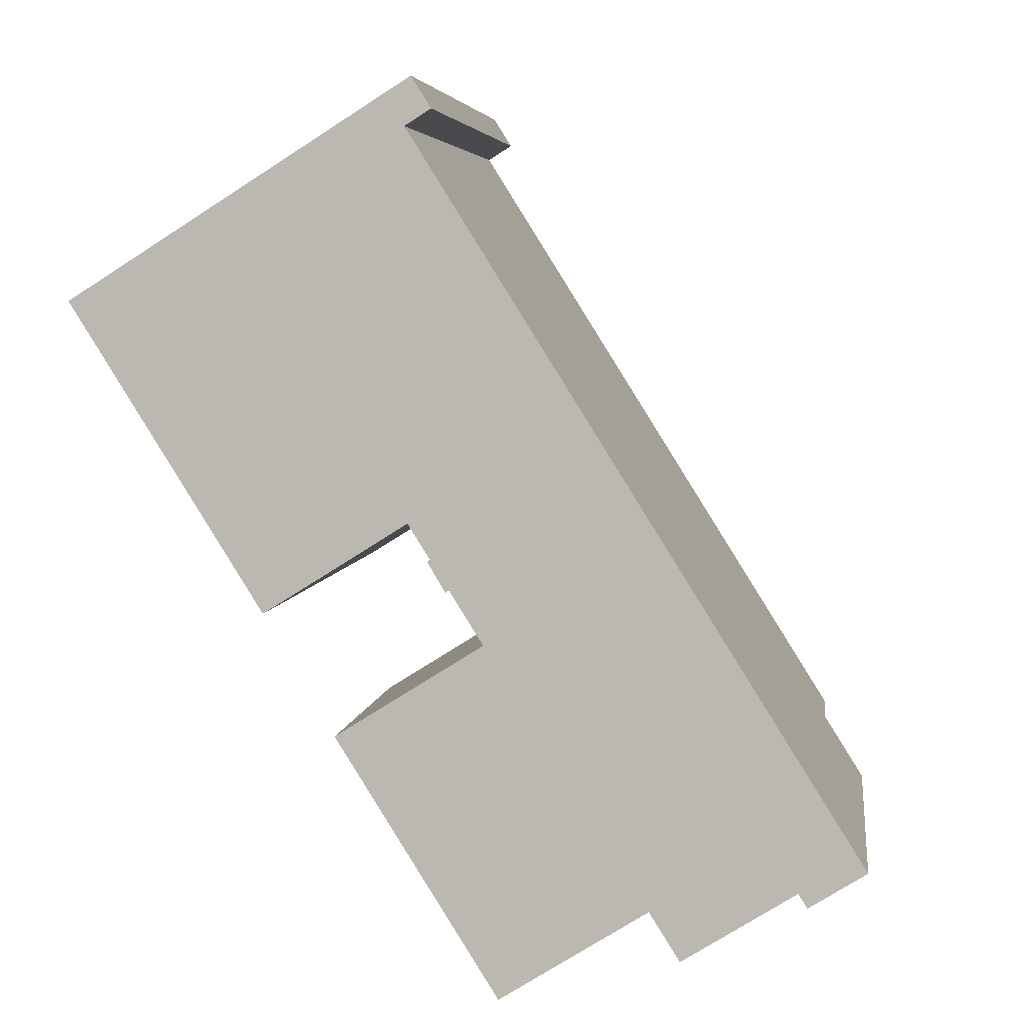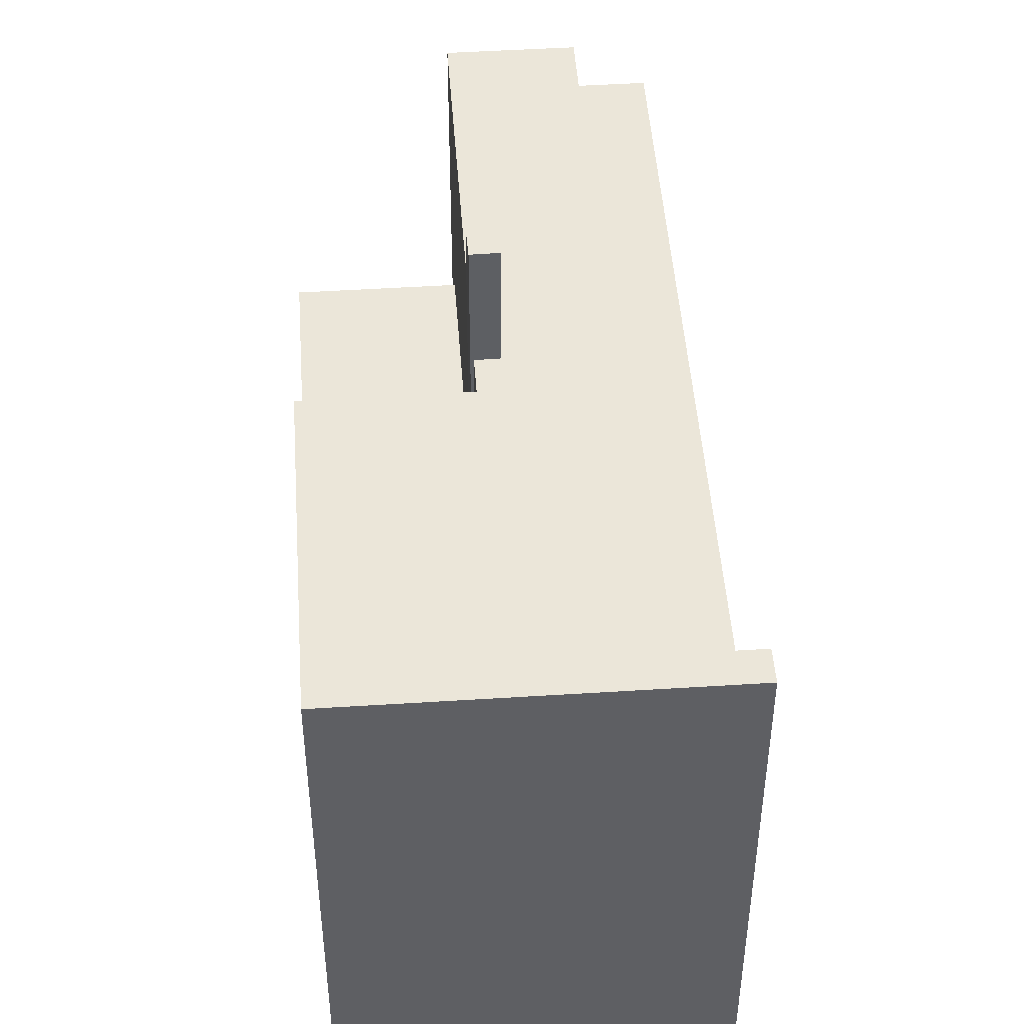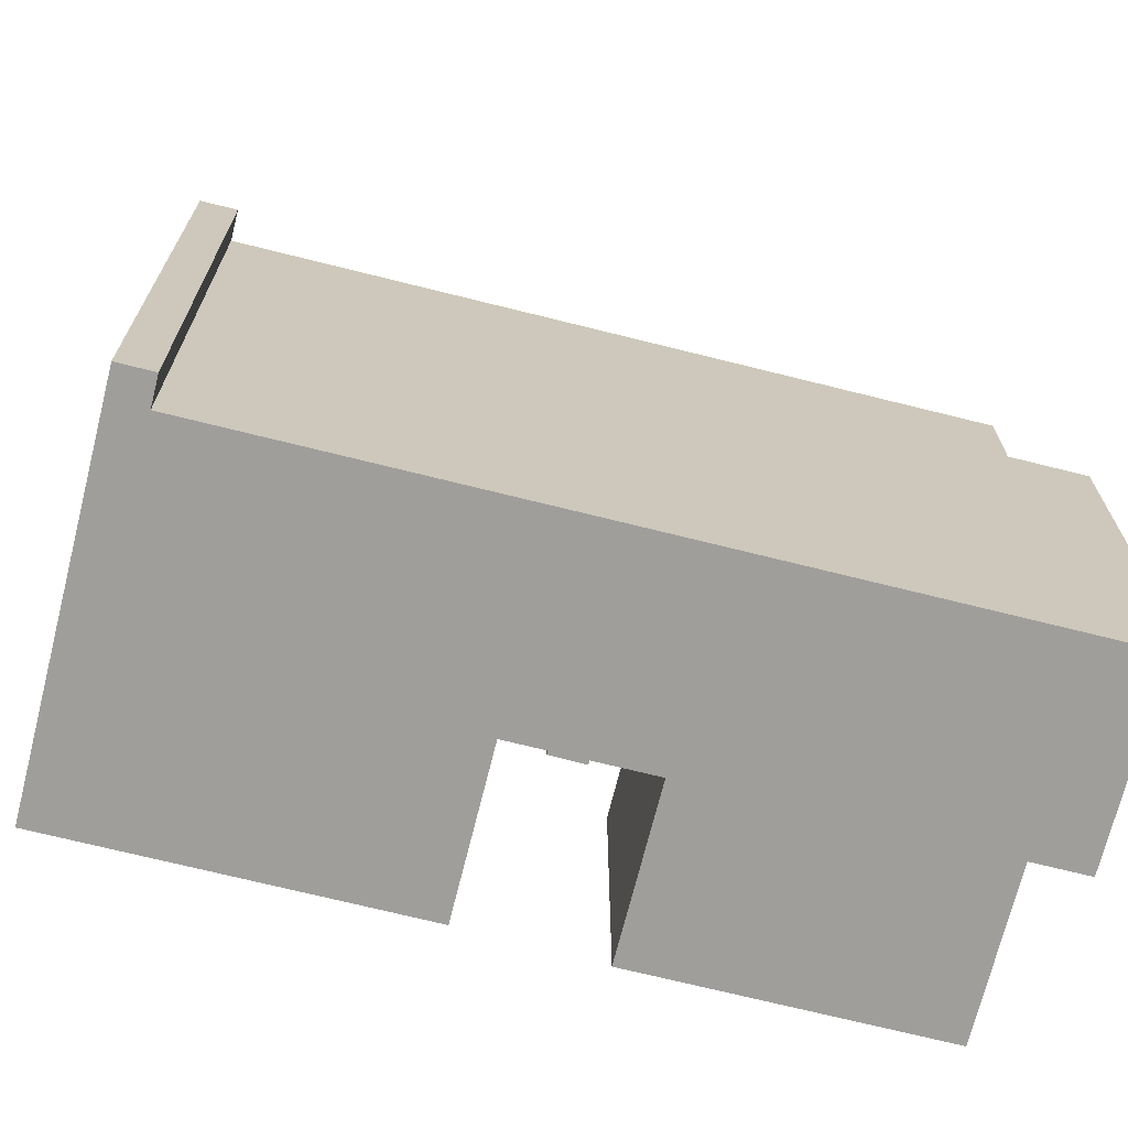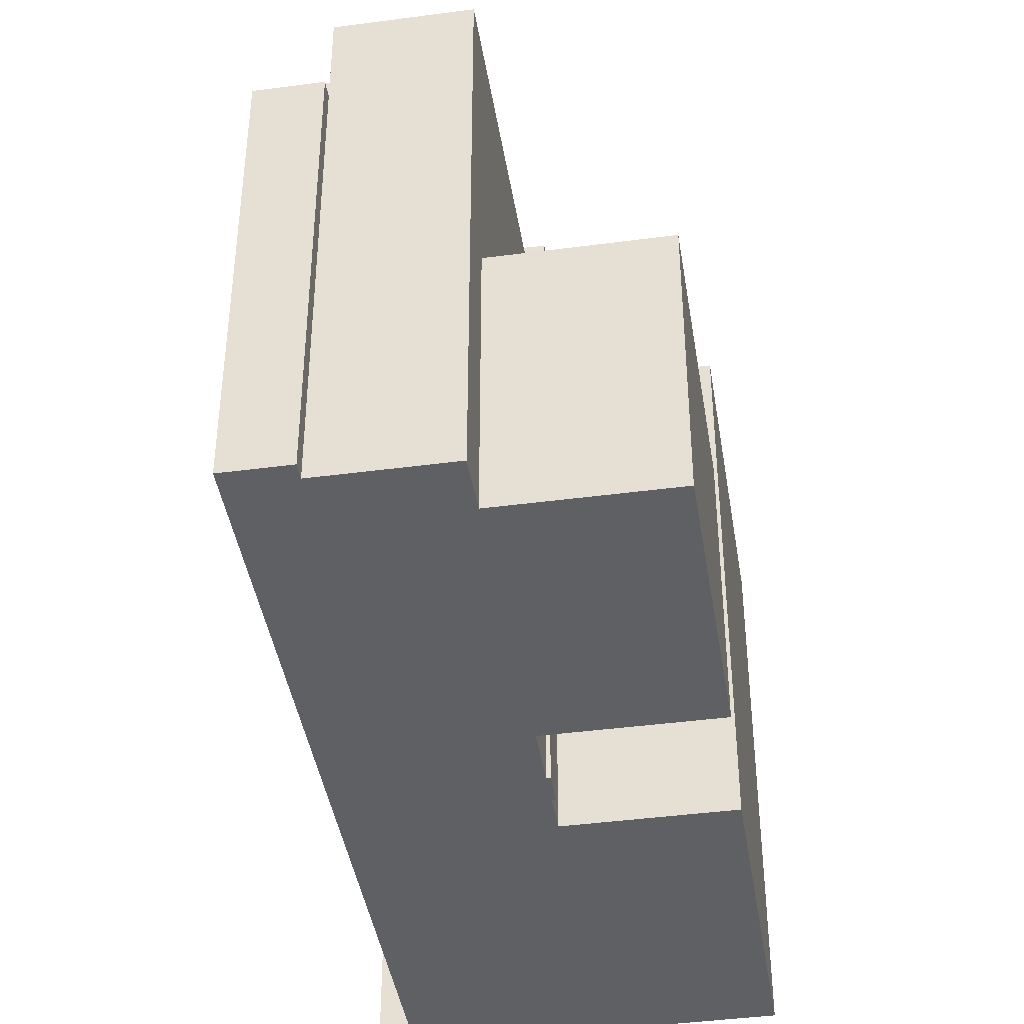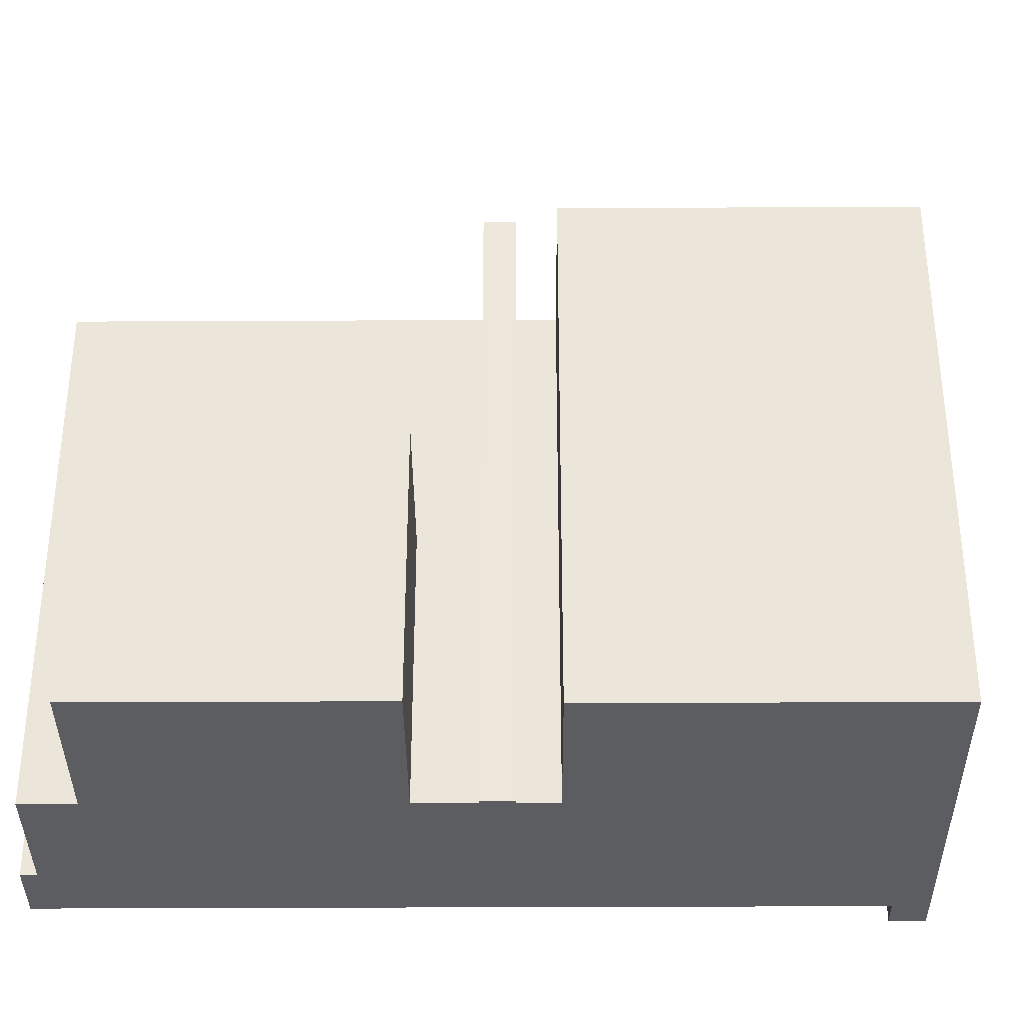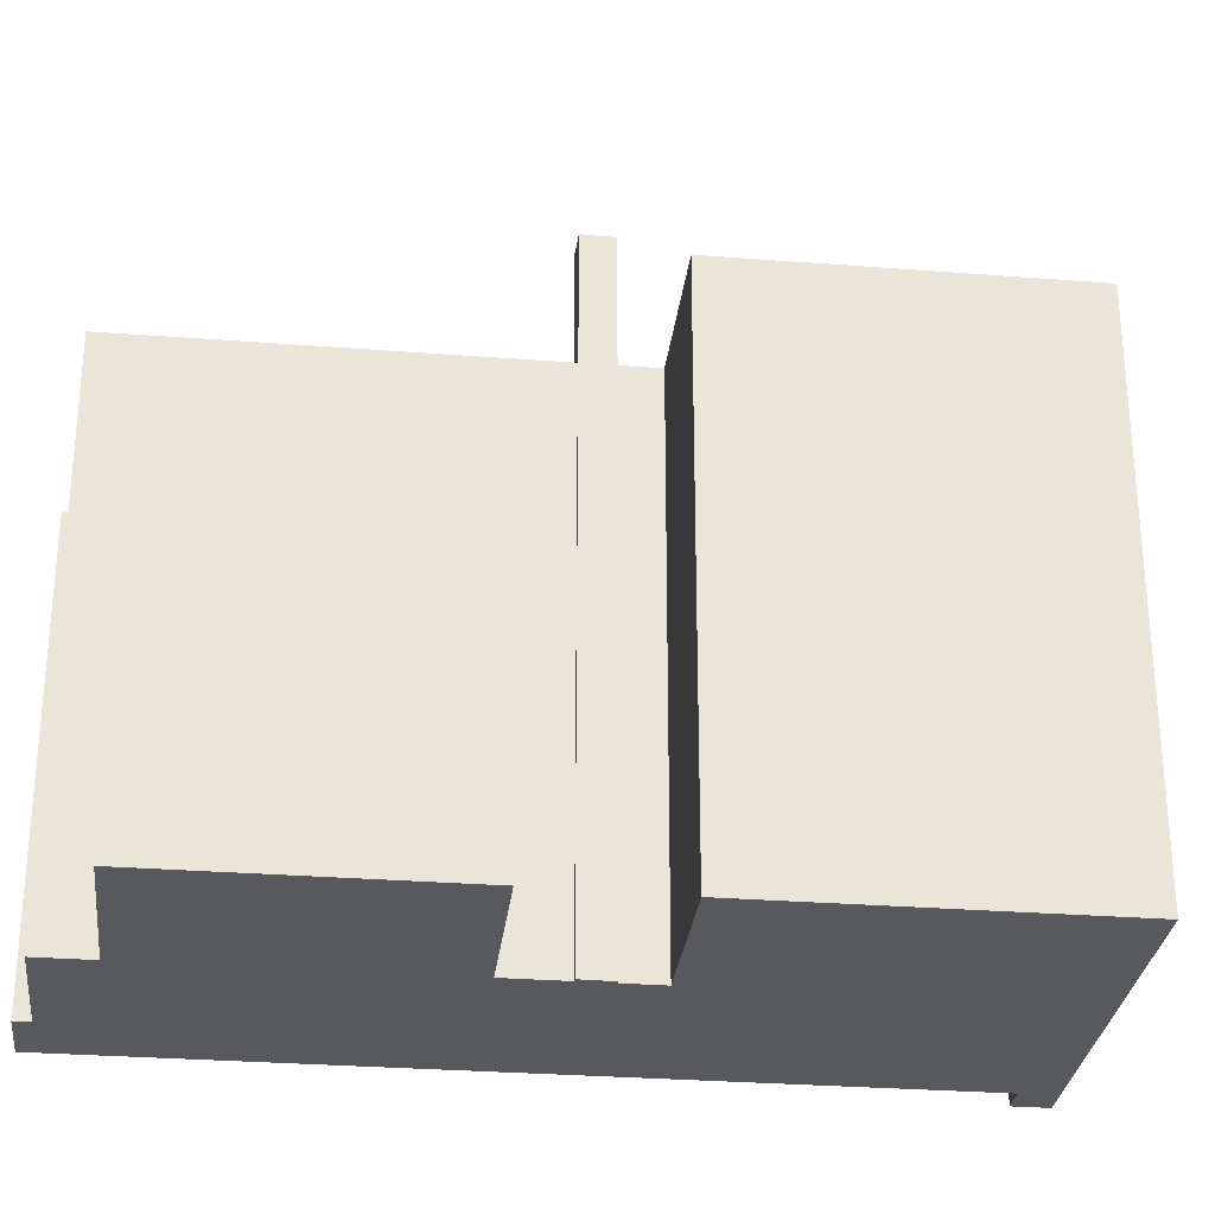
<metadata>
{"format":"obj","ext":"obj","renderer":"f3d","projection":"perspective","resolution":1024,"background":"white","views":[{"elev":5.1,"azim":7.5,"up":"+Z"},{"elev":48.3,"azim":-36.2,"up":"+Y"},{"elev":-70.8,"azim":43.8,"up":"+Y"},{"elev":-42.2,"azim":156.9,"up":"+Y"},{"elev":-36.4,"azim":-121.8,"up":"+Y"},{"elev":-29.4,"azim":-128.7,"up":"+Y"}]}
</metadata>
<code>
v -7.653 6.046 4.408
v -1.033 6.046 7.708
v -1.001 6.046 0.1535
v -1.228 6.046 0.01055
v -7.653 6.046 4.408
v -1.228 6.046 0.01055
v -3.853 6.046 -1.639
v -1.001 6.046 0.1535
v 3.633 6.046 0.2835
v -0.1225 6.046 -0.2835
v -0.1225 6.046 -0.2835
v 3.633 6.046 0.2835
v -0.02754 6.046 -0.4414
v -1.001 6.046 0.1535
v -0.1225 6.046 -0.2835
v -0.5605 6.046 -0.5469
v -7.653 6.046 4.408
v -0.9025 6.046 8.651
v -1.033 6.046 7.708
v -1.033 6.046 7.708
v -0.9025 6.046 8.651
v -0.5145 6.046 8.033
v -1.033 6.046 7.708
v 3.633 6.046 0.2835
v -1.001 6.046 0.1535
v 0.4675 6.046 -2.183
v 3.633 6.046 0.2835
v 3.72 6.046 0.1445
v 0.4675 6.046 -2.183
v 3.72 6.046 0.1445
v 4.004 6.046 -0.3075
v -0.02754 6.046 -0.4414
v 3.633 6.046 0.2835
v 0.2305 6.046 -0.8705
v -0.1961 6.046 -1.127
v 0.2305 6.046 -0.8705
v 3.633 6.046 0.2835
v 4.004 6.046 -0.3075
v 6.986 6.046 -5.051
v 5.849 6.046 -5.765
v 0.4675 6.046 -2.183
v 4.004 6.046 -0.3075
v 5.849 6.046 -5.765
v 3.675 6.046 -7.287
v 3.675 6.046 -7.287
v 5.849 6.046 -5.765
v 6.522 6.046 -6.837
v 4.279 6.046 -8.247
v -0.1961 6.046 -1.127
v 3.633 6.046 0.2835
v 0.4675 6.046 -2.183
v -0.5605 8.719 -0.5469
v -0.1225 8.719 -0.2835
v 0.2305 8.719 -0.8705
v -0.1961 8.719 -1.127
v -0.5605 8.719 -0.5469
v -0.1961 8.719 -1.127
v -0.2665 8.719 -1.169
v -0.6195 8.719 -0.5825
v -2.452 0.4554 -4.018
v 3.675 0.4564 -7.287
v 0.7565 0.4554 -9.122
v -2.452 0.4554 -4.018
v 0.4675 0.4564 -2.183
v 3.675 0.4564 -7.287
v 5.849 4.03 -5.765
v 6.986 4.029 -5.051
v 6.522 4.03 -6.837
v 6.522 4.03 -6.837
v 7.836 4.03 -6.404
v 6.699 4.03 -7.119
v 6.522 4.03 -6.837
v 6.986 4.029 -5.051
v 7.836 4.03 -6.404
v -7.653 6.046 4.408
v -3.853 6.046 -1.639
v -3.853 -5.448 -1.639
v -7.653 -5.448 4.408
v -4.278 -5.448 6.529
v -0.9025 -5.448 8.651
v -0.9025 6.046 8.651
v -7.653 6.046 4.408
v -7.653 -5.448 4.408
v -4.278 -5.448 6.529
v -7.653 6.046 4.408
v -4.278 -5.448 6.529
v -0.9025 6.046 8.651
v -0.7085 -5.448 8.342
v -0.5145 -5.448 8.033
v -0.5145 6.046 8.033
v -0.9025 6.046 8.651
v -0.9025 -5.448 8.651
v -0.7085 -5.448 8.342
v -0.9025 6.046 8.651
v -0.7085 -5.448 8.342
v -0.5145 6.046 8.033
v -1.033 6.046 7.708
v -0.7735 -5.448 7.87
v -1.033 -5.448 7.708
v -0.7735 -5.448 7.87
v -0.5145 6.046 8.033
v -0.5145 -5.448 8.033
v -1.033 6.046 7.708
v -0.5145 6.046 8.033
v -0.7735 -5.448 7.87
v -1.033 -5.448 7.708
v 3.633 -5.448 0.2835
v 3.633 6.046 0.2835
v -1.033 6.046 7.708
v 3.633 -5.448 0.2835
v 3.72 -5.448 0.1445
v 3.72 6.046 0.1445
v 3.633 6.046 0.2835
v 3.72 -5.448 0.1445
v 4.004 -5.448 -0.3075
v 4.004 6.046 -0.3075
v 3.72 6.046 0.1445
v 4.004 6.046 -0.3075
v 6.986 4.029 -5.051
v 6.986 6.046 -5.051
v 4.004 -5.448 -0.3075
v 6.986 -5.448 -5.051
v 6.986 4.029 -5.051
v 4.004 6.046 -0.3075
v 6.986 -5.448 -5.051
v 7.836 -5.448 -6.404
v 7.836 4.03 -6.404
v 6.986 4.029 -5.051
v 5.849 6.046 -5.765
v 6.986 6.046 -5.051
v 6.986 4.029 -5.051
v 5.849 4.03 -5.765
v 5.849 4.03 -5.765
v 6.522 4.03 -6.837
v 6.522 6.046 -6.837
v 5.849 6.046 -5.765
v 4.279 6.046 -8.247
v 6.522 4.03 -6.837
v 6.522 -5.448 -6.837
v 4.279 -5.448 -8.247
v 4.279 6.046 -8.247
v 6.522 6.046 -6.837
v 6.522 4.03 -6.837
v 3.675 6.046 -7.287
v 4.279 6.046 -8.247
v 3.675 0.4564 -7.287
v 3.675 0.4564 -7.287
v 4.279 -5.448 -8.247
v 3.675 -5.448 -7.287
v 3.675 0.4564 -7.287
v 4.279 6.046 -8.247
v 4.279 -5.448 -8.247
v 0.4675 6.046 -2.183
v 3.675 6.046 -7.287
v 3.675 0.4564 -7.287
v 0.4675 0.4564 -2.183
v -0.1961 6.046 -1.127
v 0.4675 0.4564 -2.183
v 0.4675 -5.448 -2.183
v -0.1961 -5.448 -1.127
v -0.1961 6.046 -1.127
v 0.4675 6.046 -2.183
v 0.4675 0.4564 -2.183
v -1.001 6.046 0.1535
v -0.5605 6.046 -0.5469
v -0.5605 -5.448 -0.5469
v -1.001 -5.448 0.1535
v -1.228 6.046 0.01055
v -1.001 6.046 0.1535
v -1.001 -5.448 0.1535
v -1.228 -5.448 0.01055
v -3.853 6.046 -1.639
v -1.228 6.046 0.01055
v -1.228 -5.448 0.01055
v -3.853 -5.448 -1.639
v -0.6195 8.719 -0.5825
v -0.5605 6.046 -0.5469
v -0.5605 8.719 -0.5469
v -0.6195 -5.448 -0.5825
v -0.5605 -5.448 -0.5469
v -0.5605 6.046 -0.5469
v -0.6195 8.719 -0.5825
v -0.5605 6.046 -0.5469
v -0.1225 6.046 -0.2835
v -0.1225 8.719 -0.2835
v -0.5605 8.719 -0.5469
v -0.2665 8.719 -1.169
v -0.2313 -5.448 -1.148
v -0.2665 -5.448 -1.169
v -0.2665 8.719 -1.169
v -0.1961 8.719 -1.127
v -0.2313 -5.448 -1.148
v -0.2313 -5.448 -1.148
v -0.1961 8.719 -1.127
v -0.1961 6.046 -1.127
v -0.2313 -5.448 -1.148
v -0.1961 6.046 -1.127
v -0.1961 -5.448 -1.127
v -0.1961 8.719 -1.127
v 0.2305 8.719 -0.8705
v 0.2305 6.046 -0.8705
v -0.1961 6.046 -1.127
v -0.6195 8.719 -0.5825
v -0.2665 8.719 -1.169
v -0.2665 -5.448 -1.169
v -0.6195 -5.448 -0.5825
v -0.02754 6.046 -0.4414
v 0.2305 6.046 -0.8705
v 0.2305 8.719 -0.8705
v -0.1225 8.719 -0.2835
v -0.1225 8.719 -0.2835
v -0.1225 6.046 -0.2835
v -0.02754 6.046 -0.4414
v 0.7565 0.4554 -9.122
v 3.675 0.4564 -7.287
v 3.675 -5.448 -7.287
v 0.7565 -5.448 -9.122
v -2.452 0.4554 -4.018
v 0.7565 0.4554 -9.122
v 0.7565 -5.448 -9.122
v -2.452 -5.448 -4.018
v -2.452 -5.448 -4.018
v 0.4675 -5.448 -2.183
v 0.4675 0.4564 -2.183
v -2.452 0.4554 -4.018
v 6.699 4.03 -7.119
v 7.836 4.03 -6.404
v 7.836 -5.448 -6.404
v 6.699 -5.448 -7.119
v 6.522 4.03 -6.837
v 6.699 4.03 -7.119
v 6.699 -5.448 -7.119
v 6.522 -5.448 -6.837
v -1.001 -5.448 0.1535
v -0.5605 -5.448 -0.5469
v -0.6195 -5.448 -0.5825
v -0.2665 -5.448 -1.169
v -0.2313 -5.448 -1.148
v -0.1961 -5.448 -1.127
v 0.4675 -5.448 -2.183
v -2.452 -5.448 -4.018
v 0.7565 -5.448 -9.122
v 3.675 -5.448 -7.287
v 4.279 -5.448 -8.247
v 6.522 -5.448 -6.837
v 6.699 -5.448 -7.119
v 7.836 -5.448 -6.404
v 6.986 -5.448 -5.051
v 4.004 -5.448 -0.3075
v 3.72 -5.448 0.1445
v 3.633 -5.448 0.2835
v -1.033 -5.448 7.708
v -0.7735 -5.448 7.87
v -0.5145 -5.448 8.033
v -0.7085 -5.448 8.342
v -0.9025 -5.448 8.651
v -4.278 -5.448 6.529
v -7.653 -5.448 4.408
v -3.853 -5.448 -1.639
v -1.228 -5.448 0.01055
g CDNNDG02_0008510
f 1 3 4
f 3 1 2
f 5 6 7
f 8 9 10
f 11 12 13
f 14 15 16
f 17 18 19
f 20 21 22
f 23 24 25
f 26 27 28
f 29 30 31
f 32 33 34
f 35 36 37
f 38 39 40
f 41 43 44
f 43 41 42
f 48 45 47
f 47 45 46
f 49 50 51
f 53 54 55
f 52 53 55
f 56 58 59
f 56 57 58
f 60 61 62
f 63 64 65
f 66 67 68
f 69 70 71
f 72 73 74
f 78 75 77
f 77 75 76
f 79 80 81
f 82 83 84
f 85 86 87
f 88 89 90
f 91 92 93
f 94 95 96
f 97 98 99
f 100 101 102
f 103 104 105
f 109 106 108
f 107 108 106
f 111 112 113
f 110 111 113
f 115 116 114
f 114 116 117
f 118 119 120
f 124 121 123
f 122 123 121
f 126 127 128
f 125 126 128
f 132 129 130
f 130 131 132
f 133 135 136
f 133 134 135
f 138 139 140
f 137 138 140
f 141 142 143
f 144 145 146
f 147 148 149
f 150 151 152
f 153 155 156
f 153 154 155
f 160 157 158
f 158 159 160
f 161 162 163
f 164 166 167
f 164 165 166
f 168 170 171
f 168 169 170
f 174 172 173
f 172 174 175
f 176 177 178
f 179 181 182
f 181 179 180
f 186 183 185
f 185 183 184
f 187 188 189
f 190 191 192
f 193 194 195
f 196 197 198
f 199 201 202
f 199 200 201
f 206 204 205
f 206 203 204
f 208 209 207
f 207 209 210
f 211 212 213
f 217 214 216
f 215 216 214
f 218 220 221
f 218 219 220
f 225 222 223
f 224 225 223
f 226 228 229
f 226 227 228
f 230 232 233
f 230 231 232
f 258 259 260
f 252 234 251
f 234 235 251
f 235 236 238
f 236 237 238
f 235 238 239
f 251 235 239
f 239 240 251
f 257 258 260
f 240 241 243
f 234 257 260
f 241 242 243
f 252 256 257
f 240 243 249
f 243 244 245
f 252 255 256
f 243 245 248
f 245 246 247
f 253 254 255
f 245 247 248
f 243 248 249
f 240 249 250
f 240 250 251
f 234 252 257
f 252 253 255

</code>
